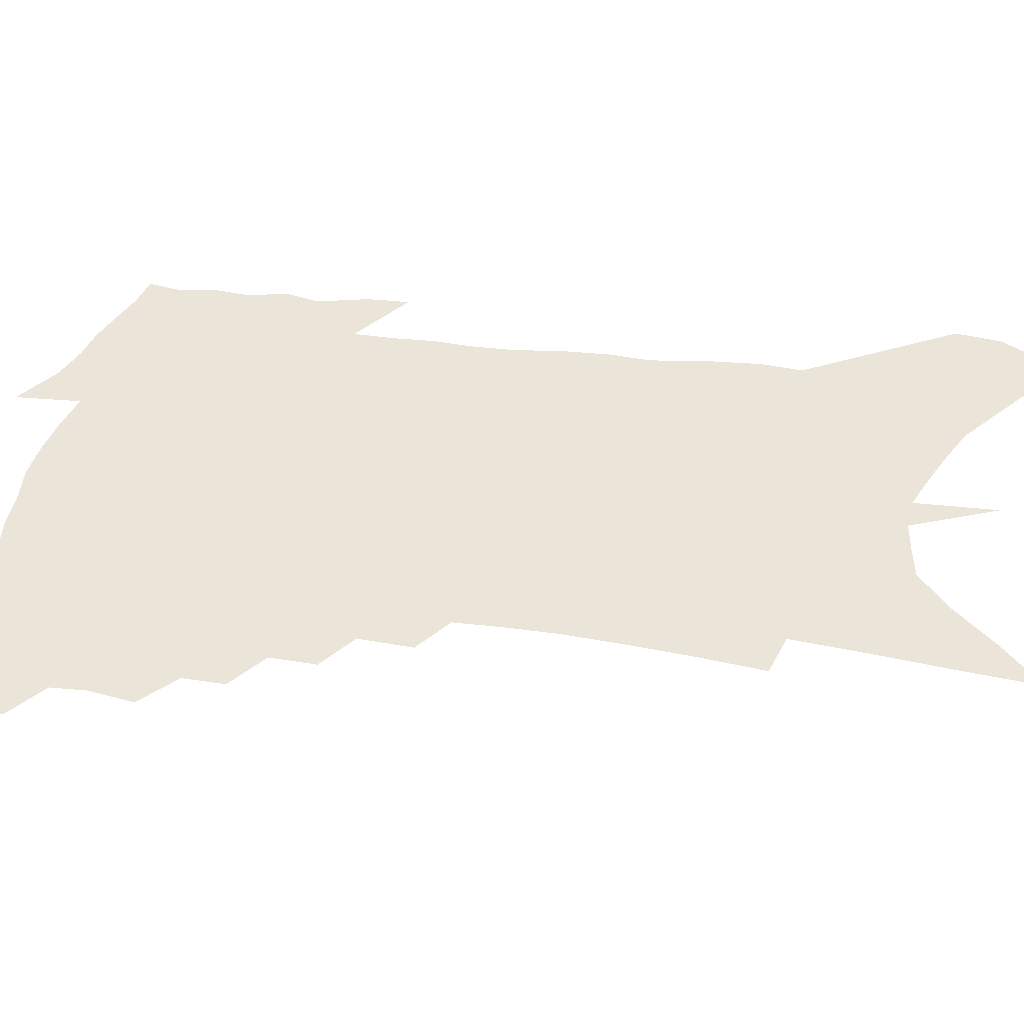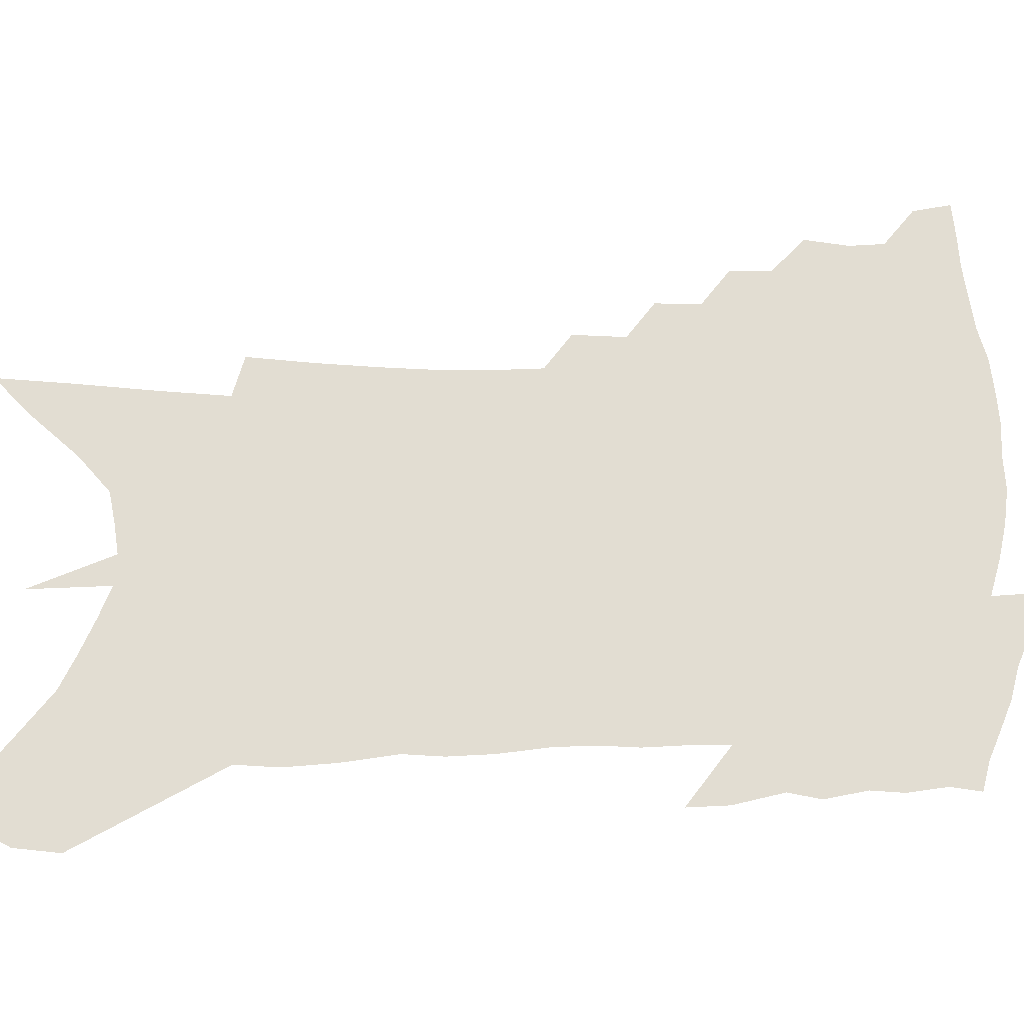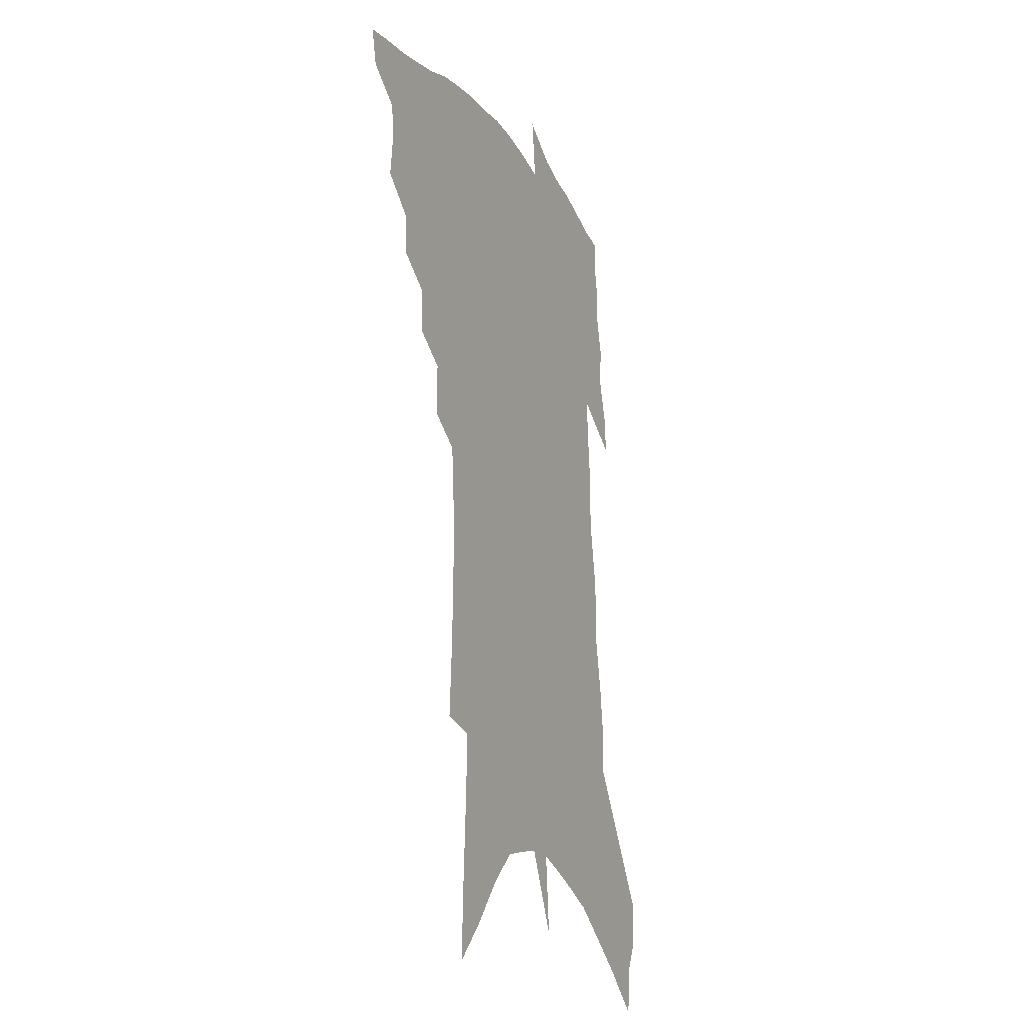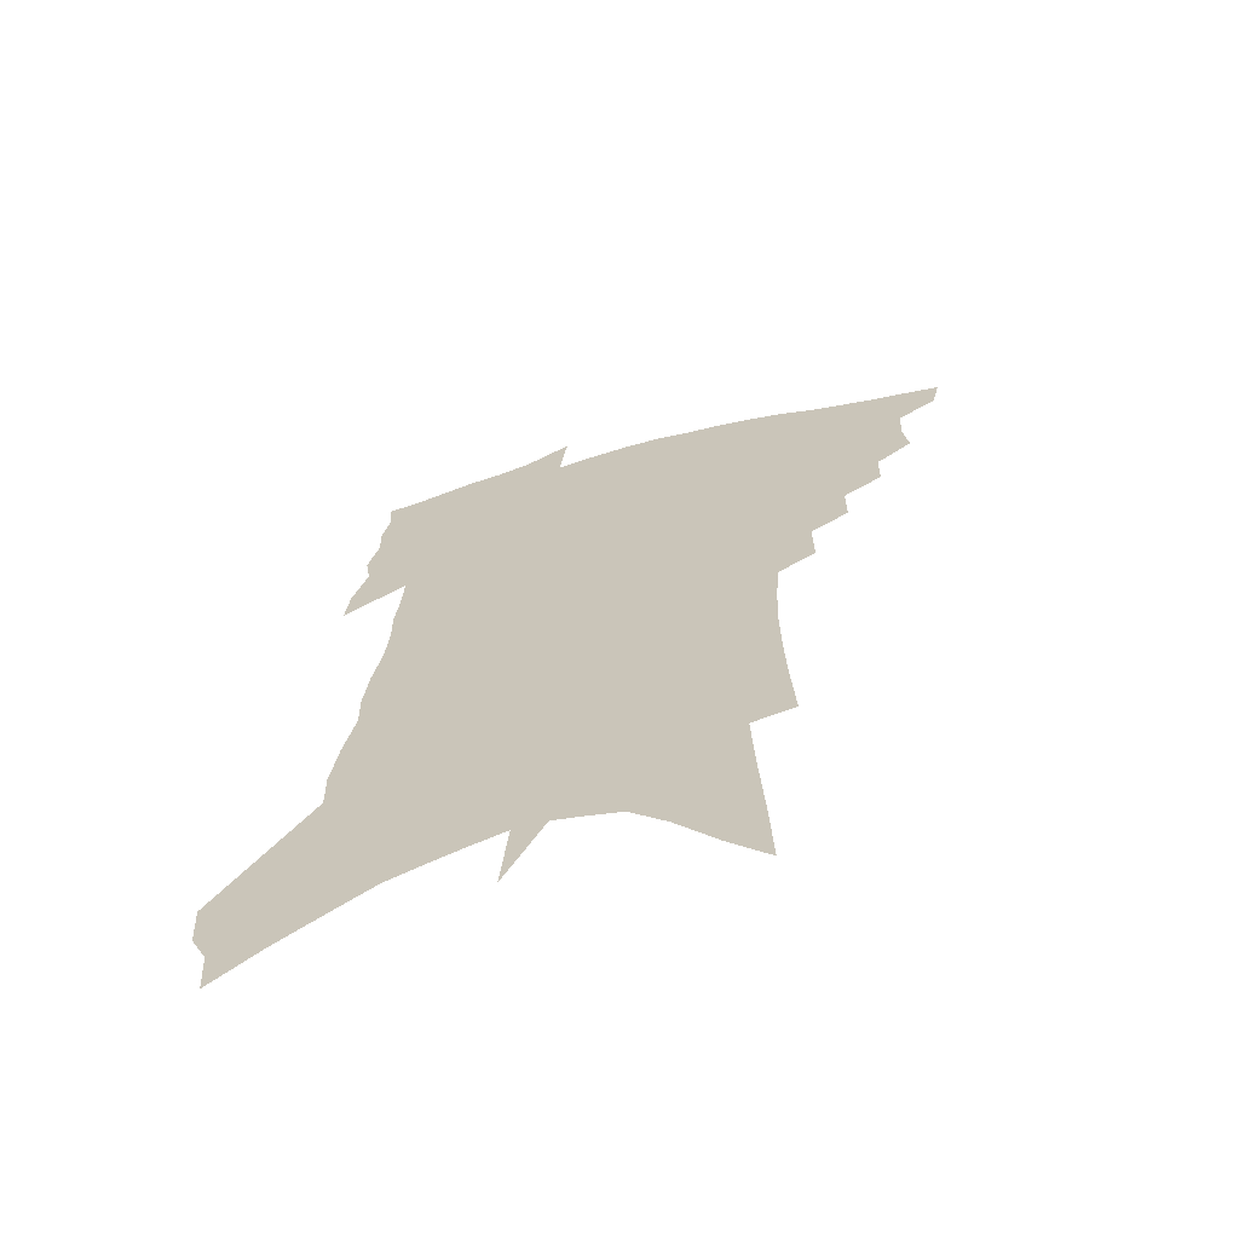
<metadata>
{"format":"obj","ext":"obj","renderer":"f3d","projection":"perspective","resolution":1024,"background":"white","views":[{"elev":44.5,"azim":-78.3,"up":"+Z"},{"elev":68.2,"azim":92.3,"up":"+Z"},{"elev":-18.8,"azim":-65.3,"up":"+Y"},{"elev":-66.6,"azim":-165.9,"up":"+Y"}]}
</metadata>
<code>
v 475.7 435.7 0
v 472.6 449.6 0
v 489.3 395.5 0
v 491.1 412.1 0
v 489.8 425.1 0
v 488.2 437.3 0
v 485.1 451.5 0
v 502.9 368.4 0
v 502.5 383.7 0
v 505.1 401.7 0
v 503.9 414.6 0
v 502.3 427.3 0
v 500.1 440 0
v 497.9 452.9 0
v 517.4 341.3 0
v 517.2 358.2 0
v 518.8 376.5 0
v 519.4 391.9 0
v 518.4 404.8 0
v 517 417.1 0
v 515.5 429.2 0
v 513.7 441.2 0
v 510.3 455.3 0
v 531.3 311.6 0
v 531.4 331.4 0
v 532.3 350.7 0
v 531.5 365.2 0
v 532.6 382.2 0
v 531.1 393.7 0
v 530.5 406.7 0
v 529.2 419 0
v 527.6 431 0
v 525.6 443.3 0
v 522.7 457.7 0
v 544.8 194.5 0
v 546.3 220.2 0
v 547 243.6 0
v 547.2 265.7 0
v 546.4 284.6 0
v 545 302 0
v 544.8 321.4 0
v 544.6 338.8 0
v 545 356.2 0
v 544.3 369.9 0
v 544.2 383.8 0
v 543.6 396.4 0
v 542.5 408.5 0
v 541.4 420.6 0
v 539.8 432.9 0
v 537.8 445.8 0
v 535 461.8 0
v 556.8 105 0
v 557.9 134.4 0
v 559.4 164.1 0
v 560.4 190.6 0
v 560.3 213.1 0
v 560.3 235.4 0
v 559.8 255.5 0
v 558.9 273.7 0
v 557.8 290.7 0
v 557.2 309.6 0
v 556.7 326.6 0
v 556.7 343.8 0
v 556.2 357.8 0
v 556.1 372.4 0
v 556.5 386.9 0
v 555.4 398.1 0
v 555.5 410.6 0
v 553.7 422.1 0
v 552.5 434.2 0
v 550.2 448 0
v 547.5 463.9 0
v 571.2 120.3 0
v 573.8 155.9 0
v 573.4 179.2 0
v 573.7 203.7 0
v 572.1 220.8 0
v 572.4 245.1 0
v 571.8 264.6 0
v 571.3 284 0
v 569.2 296.7 0
v 568.7 314.7 0
v 568.3 331.5 0
v 567.8 345.3 0
v 568.2 362.1 0
v 567.7 374.8 0
v 567.6 388 0
v 566.6 398.9 0
v 566.8 411.6 0
v 565.8 423.1 0
v 564.8 435.1 0
v 563.2 448.4 0
v 560.1 465.4 0
v 586 138.4 0
v 586.5 166.8 0
v 586.2 190.9 0
v 585.2 210.7 0
v 584.3 231.1 0
v 583.6 250.8 0
v 582.8 269.7 0
v 581.8 287.2 0
v 580.6 302.4 0
v 579.8 318.9 0
v 579.1 331.4 0
v 579.2 349.3 0
v 579 363.4 0
v 578.6 375.5 0
v 578.6 389.1 0
v 578.7 401 0
v 578.3 412.5 0
v 577.3 424.1 0
v 576.9 435.8 0
v 576 448.1 0
v 573 465.6 0
v 599.1 150.8 0
v 598.5 175.1 0
v 597.4 194.5 0
v 596.2 213.7 0
v 595.2 231.5 0
v 594.3 253 0
v 593.4 271.3 0
v 592.4 290.2 0
v 591.3 304.7 0
v 590.5 319.4 0
v 590 334.6 0
v 590.1 351.6 0
v 589.9 365.4 0
v 589.8 377.3 0
v 589.6 389.1 0
v 589.8 401.7 0
v 589.6 413.1 0
v 589.7 424.5 0
v 589.2 436 0
v 587.9 449.3 0
v 585.5 466.8 0
v 610.8 153.7 0
v 609.7 176.7 0
v 608.5 198.1 0
v 607.2 216.7 0
v 606.1 236.4 0
v 605.2 251.6 0
v 604 271.6 0
v 602.9 292.4 0
v 602 306.8 0
v 601.2 321.3 0
v 600.9 337.7 0
v 600.7 352.1 0
v 600.6 364.4 0
v 600.5 377.6 0
v 600.8 390.5 0
v 600.9 402.1 0
v 601.1 413.4 0
v 601.3 424.7 0
v 600.9 436.7 0
v 600 450.2 0
v 598.6 465.8 0
v 622.5 155.9 0
v 621 179.6 0
v 619.6 199.7 0
v 618.2 220.9 0
v 617 238 0
v 615.8 255 0
v 614.8 270.6 0
v 613.3 292.6 0
v 612.5 308.2 0
v 611.8 323.1 0
v 611.5 338.1 0
v 611.1 352.9 0
v 611.1 364.6 0
v 611.3 379.3 0
v 611.4 390.5 0
v 611.8 402.9 0
v 612.3 413.4 0
v 612.9 424.4 0
v 612.9 436.3 0
v 612.6 449.2 0
v 612 463.5 0
v 636.7 124.9 0
v 634.2 155.5 0
v 632.7 177.2 0
v 630.9 199.4 0
v 629.3 219.8 0
v 627.7 239.5 0
v 626.4 257 0
v 625.4 272.7 0
v 623.9 292.7 0
v 623.2 307.7 0
v 622.2 324.9 0
v 622 337.9 0
v 621.7 351.7 0
v 621.6 365.3 0
v 621.5 379.2 0
v 622 390 0
v 622.4 401.6 0
v 623.1 412.9 0
v 623.7 423.9 0
v 625 434.9 0
v 626 446.3 0
v 625.8 460.1 0
v 623.1 484 0
v 646.8 151 0
v 644.3 176.1 0
v 642.6 197 0
v 640.8 216.8 0
v 639 237.2 0
v 637.2 256.6 0
v 636.1 272.8 0
v 634.5 291.5 0
v 634.1 305.8 0
v 633.4 321.2 0
v 633 335.4 0
v 632.8 349.1 0
v 632.1 364.4 0
v 632 377.3 0
v 632.5 388.8 0
v 633.2 399.7 0
v 633.7 412.1 0
v 634.7 422.6 0
v 636.1 434.1 0
v 637.2 445.1 0
v 638.3 457.2 0
v 639.1 473 0
v 659.6 145.9 0
v 657.1 170.4 0
v 655.1 192 0
v 652.4 214.5 0
v 650.9 232.9 0
v 648.5 253.6 0
v 647.3 270.4 0
v 646.4 286.6 0
v 645.4 302.7 0
v 644.8 317.5 0
v 644.4 331.7 0
v 644.1 345.9 0
v 643 361.8 0
v 642.8 375.2 0
v 643.2 387.2 0
v 643.6 400 0
v 644.3 411.1 0
v 645.5 422.2 0
v 646.7 432.8 0
v 648.2 443.4 0
v 650 454.8 0
v 651.6 468.4 0
v 672.8 140 0
v 670.3 163.9 0
v 668.8 184.3 0
v 665.8 207 0
v 663.2 228 0
v 661.1 247.5 0
v 659.9 264.3 0
v 658.7 281.1 0
v 657.8 297.2 0
v 656.6 313.2 0
v 655 330.3 0
v 655 343.8 0
v 655.3 356.9 0
v 654.4 371.6 0
v 653.6 386 0
v 654 398.1 0
v 654.8 409.4 0
v 655.6 421 0
v 657.1 431.3 0
v 658.9 441.7 0
v 661 452.2 0
v 663.1 465.9 0
v 688 128.8 0
v 685.1 153.5 0
v 685.8 170.4 0
v 680.4 197.7 0
v 678 218.1 0
v 676.1 237.1 0
v 673.2 257 0
v 671.7 274.3 0
v 672.1 288.7 0
v 669.4 307.1 0
v 668.8 322.4 0
v 668.7 336.6 0
v 668.1 351.4 0
v 666.4 367.2 0
v 665 382.2 0
v 665.7 394.4 0
v 665.3 407.5 0
v 666.2 418.5 0
v 667.1 429.8 0
v 669.1 439.7 0
v 671.4 449.7 0
v 674.3 461.8 0
v 703.9 116.9 0
v 702.5 138.6 0
v 703.6 155.8 0
v 703.8 174 0
v 696.7 202.2 0
v 697 218.3 0
v 694.7 237.8 0
v 690.7 258.8 0
v 691 273.7 0
v 689.4 291 0
v 686.2 309.9 0
v 685.1 325.8 0
v 685.2 340 0
v 683.7 355.9 0
v 683.1 370.7 0
v 679.8 387.5 0
v 678.5 401.8 0
v 677 415.7 0
v 677.8 427 0
v 678.9 437.7 0
v 682 447.4 0
v 685.2 457.7 0
v 721.6 101.6 0
v 722.8 119.2 0
v 728.3 130.7 0
v 729.5 147.9 0
v 705.5 355.1 0
v 704.1 370.6 0
v 698.9 389.1 0
v 700.8 401.4 0
v 697.1 417.1 0
v 697.4 429.4 0
v 694.7 444 0
v 696 455.4 0
v 721 496 0
f 5 6 1
f 1 6 2
f 6 7 2
f 9 10 3
f 3 10 4
f 10 11 4
f 4 11 5
f 11 12 5
f 5 12 6
f 12 13 6
f 6 13 7
f 13 14 7
f 16 17 8
f 8 17 9
f 17 18 9
f 9 18 10
f 18 19 10
f 10 19 11
f 19 20 11
f 11 20 12
f 20 21 12
f 12 21 13
f 21 22 13
f 13 22 14
f 22 23 14
f 25 26 15
f 15 26 16
f 26 27 16
f 16 27 17
f 27 28 17
f 17 28 18
f 28 29 18
f 18 29 19
f 29 30 19
f 19 30 20
f 30 31 20
f 20 31 21
f 31 32 21
f 21 32 22
f 32 33 22
f 22 33 23
f 33 34 23
f 40 41 24
f 24 41 25
f 41 42 25
f 25 42 26
f 42 43 26
f 26 43 27
f 43 44 27
f 27 44 28
f 44 45 28
f 28 45 29
f 45 46 29
f 29 46 30
f 46 47 30
f 30 47 31
f 47 48 31
f 31 48 32
f 48 49 32
f 32 49 33
f 49 50 33
f 33 50 34
f 50 51 34
f 55 56 35
f 35 56 36
f 56 57 36
f 36 57 37
f 57 58 37
f 37 58 38
f 58 59 38
f 38 59 39
f 59 60 39
f 39 60 40
f 60 61 40
f 40 61 41
f 61 62 41
f 41 62 42
f 62 63 42
f 42 63 43
f 63 64 43
f 43 64 44
f 64 65 44
f 44 65 45
f 65 66 45
f 45 66 46
f 66 67 46
f 46 67 47
f 67 68 47
f 47 68 48
f 68 69 48
f 48 69 49
f 69 70 49
f 49 70 50
f 70 71 50
f 50 71 51
f 71 72 51
f 52 73 53
f 73 74 53
f 53 74 54
f 74 75 54
f 54 75 55
f 75 76 55
f 55 76 56
f 76 77 56
f 56 77 57
f 77 78 57
f 57 78 58
f 78 79 58
f 58 79 59
f 79 80 59
f 59 80 60
f 80 81 60
f 60 81 61
f 81 82 61
f 61 82 62
f 82 83 62
f 62 83 63
f 83 84 63
f 63 84 64
f 84 85 64
f 64 85 65
f 85 86 65
f 65 86 66
f 86 87 66
f 66 87 67
f 87 88 67
f 67 88 68
f 88 89 68
f 68 89 69
f 89 90 69
f 69 90 70
f 90 91 70
f 70 91 71
f 91 92 71
f 71 92 72
f 92 93 72
f 73 94 74
f 94 95 74
f 74 95 75
f 95 96 75
f 75 96 76
f 96 97 76
f 76 97 77
f 97 98 77
f 77 98 78
f 98 99 78
f 78 99 79
f 99 100 79
f 79 100 80
f 100 101 80
f 80 101 81
f 101 102 81
f 81 102 82
f 102 103 82
f 82 103 83
f 103 104 83
f 83 104 84
f 104 105 84
f 84 105 85
f 105 106 85
f 85 106 86
f 106 107 86
f 86 107 87
f 107 108 87
f 87 108 88
f 108 109 88
f 88 109 89
f 109 110 89
f 89 110 90
f 110 111 90
f 90 111 91
f 111 112 91
f 91 112 92
f 112 113 92
f 92 113 93
f 113 114 93
f 94 115 95
f 115 116 95
f 95 116 96
f 116 117 96
f 96 117 97
f 117 118 97
f 97 118 98
f 118 119 98
f 98 119 99
f 119 120 99
f 99 120 100
f 120 121 100
f 100 121 101
f 121 122 101
f 101 122 102
f 122 123 102
f 102 123 103
f 123 124 103
f 103 124 104
f 124 125 104
f 104 125 105
f 125 126 105
f 105 126 106
f 126 127 106
f 106 127 107
f 127 128 107
f 107 128 108
f 128 129 108
f 108 129 109
f 129 130 109
f 109 130 110
f 130 131 110
f 110 131 111
f 131 132 111
f 111 132 112
f 132 133 112
f 112 133 113
f 133 134 113
f 113 134 114
f 134 135 114
f 115 136 116
f 136 137 116
f 116 137 117
f 137 138 117
f 117 138 118
f 138 139 118
f 118 139 119
f 139 140 119
f 119 140 120
f 140 141 120
f 120 141 121
f 141 142 121
f 121 142 122
f 142 143 122
f 122 143 123
f 143 144 123
f 123 144 124
f 144 145 124
f 124 145 125
f 145 146 125
f 125 146 126
f 146 147 126
f 126 147 127
f 147 148 127
f 127 148 128
f 148 149 128
f 128 149 129
f 149 150 129
f 129 150 130
f 150 151 130
f 130 151 131
f 151 152 131
f 131 152 132
f 152 153 132
f 132 153 133
f 153 154 133
f 133 154 134
f 154 155 134
f 134 155 135
f 155 156 135
f 136 157 137
f 157 158 137
f 137 158 138
f 158 159 138
f 138 159 139
f 159 160 139
f 139 160 140
f 160 161 140
f 140 161 141
f 161 162 141
f 141 162 142
f 162 163 142
f 142 163 143
f 163 164 143
f 143 164 144
f 164 165 144
f 144 165 145
f 165 166 145
f 145 166 146
f 166 167 146
f 146 167 147
f 167 168 147
f 147 168 148
f 168 169 148
f 148 169 149
f 169 170 149
f 149 170 150
f 170 171 150
f 150 171 151
f 171 172 151
f 151 172 152
f 172 173 152
f 152 173 153
f 173 174 153
f 153 174 154
f 174 175 154
f 154 175 155
f 175 176 155
f 155 176 156
f 176 177 156
f 178 179 157
f 157 179 158
f 179 180 158
f 158 180 159
f 180 181 159
f 159 181 160
f 181 182 160
f 160 182 161
f 182 183 161
f 161 183 162
f 183 184 162
f 162 184 163
f 184 185 163
f 163 185 164
f 185 186 164
f 164 186 165
f 186 187 165
f 165 187 166
f 187 188 166
f 166 188 167
f 188 189 167
f 167 189 168
f 189 190 168
f 168 190 169
f 190 191 169
f 169 191 170
f 191 192 170
f 170 192 171
f 192 193 171
f 171 193 172
f 193 194 172
f 172 194 173
f 194 195 173
f 173 195 174
f 195 196 174
f 174 196 175
f 196 197 175
f 175 197 176
f 197 198 176
f 176 198 177
f 198 199 177
f 179 201 180
f 201 202 180
f 180 202 181
f 202 203 181
f 181 203 182
f 203 204 182
f 182 204 183
f 204 205 183
f 183 205 184
f 205 206 184
f 184 206 185
f 206 207 185
f 185 207 186
f 207 208 186
f 186 208 187
f 208 209 187
f 187 209 188
f 209 210 188
f 188 210 189
f 210 211 189
f 189 211 190
f 211 212 190
f 190 212 191
f 212 213 191
f 191 213 192
f 213 214 192
f 192 214 193
f 214 215 193
f 193 215 194
f 215 216 194
f 194 216 195
f 216 217 195
f 195 217 196
f 217 218 196
f 196 218 197
f 218 219 197
f 197 219 198
f 219 220 198
f 198 220 199
f 220 221 199
f 199 221 200
f 221 222 200
f 201 223 202
f 223 224 202
f 202 224 203
f 224 225 203
f 203 225 204
f 225 226 204
f 204 226 205
f 226 227 205
f 205 227 206
f 227 228 206
f 206 228 207
f 228 229 207
f 207 229 208
f 229 230 208
f 208 230 209
f 230 231 209
f 209 231 210
f 231 232 210
f 210 232 211
f 232 233 211
f 211 233 212
f 233 234 212
f 212 234 213
f 234 235 213
f 213 235 214
f 235 236 214
f 214 236 215
f 236 237 215
f 215 237 216
f 237 238 216
f 216 238 217
f 238 239 217
f 217 239 218
f 239 240 218
f 218 240 219
f 240 241 219
f 219 241 220
f 241 242 220
f 220 242 221
f 242 243 221
f 221 243 222
f 243 244 222
f 223 245 224
f 245 246 224
f 224 246 225
f 246 247 225
f 225 247 226
f 247 248 226
f 226 248 227
f 248 249 227
f 227 249 228
f 249 250 228
f 228 250 229
f 250 251 229
f 229 251 230
f 251 252 230
f 230 252 231
f 252 253 231
f 231 253 232
f 253 254 232
f 232 254 233
f 254 255 233
f 233 255 234
f 255 256 234
f 234 256 235
f 256 257 235
f 235 257 236
f 257 258 236
f 236 258 237
f 258 259 237
f 237 259 238
f 259 260 238
f 238 260 239
f 260 261 239
f 239 261 240
f 261 262 240
f 240 262 241
f 262 263 241
f 241 263 242
f 263 264 242
f 242 264 243
f 264 265 243
f 243 265 244
f 265 266 244
f 245 267 246
f 267 268 246
f 246 268 247
f 268 269 247
f 247 269 248
f 269 270 248
f 248 270 249
f 270 271 249
f 249 271 250
f 271 272 250
f 250 272 251
f 272 273 251
f 251 273 252
f 273 274 252
f 252 274 253
f 274 275 253
f 253 275 254
f 275 276 254
f 254 276 255
f 276 277 255
f 255 277 256
f 277 278 256
f 256 278 257
f 278 279 257
f 257 279 258
f 279 280 258
f 258 280 259
f 280 281 259
f 259 281 260
f 281 282 260
f 260 282 261
f 282 283 261
f 261 283 262
f 283 284 262
f 262 284 263
f 284 285 263
f 263 285 264
f 285 286 264
f 264 286 265
f 286 287 265
f 265 287 266
f 287 288 266
f 267 289 268
f 289 290 268
f 268 290 269
f 290 291 269
f 269 291 270
f 291 292 270
f 270 292 271
f 292 293 271
f 271 293 272
f 293 294 272
f 272 294 273
f 294 295 273
f 273 295 274
f 295 296 274
f 274 296 275
f 296 297 275
f 275 297 276
f 297 298 276
f 276 298 277
f 298 299 277
f 277 299 278
f 299 300 278
f 278 300 279
f 300 301 279
f 279 301 280
f 301 302 280
f 280 302 281
f 302 303 281
f 281 303 282
f 303 304 282
f 282 304 283
f 304 305 283
f 283 305 284
f 305 306 284
f 284 306 285
f 306 307 285
f 285 307 286
f 307 308 286
f 286 308 287
f 308 309 287
f 287 309 288
f 309 310 288
f 289 311 290
f 311 312 290
f 290 312 291
f 312 313 291
f 291 313 292
f 313 314 292
f 292 314 293
f 303 315 304
f 315 316 304
f 304 316 305
f 316 317 305
f 305 317 306
f 317 318 306
f 306 318 307
f 318 319 307
f 307 319 308
f 319 320 308
f 308 320 309
f 320 321 309
f 309 321 310
f 321 322 310

</code>
